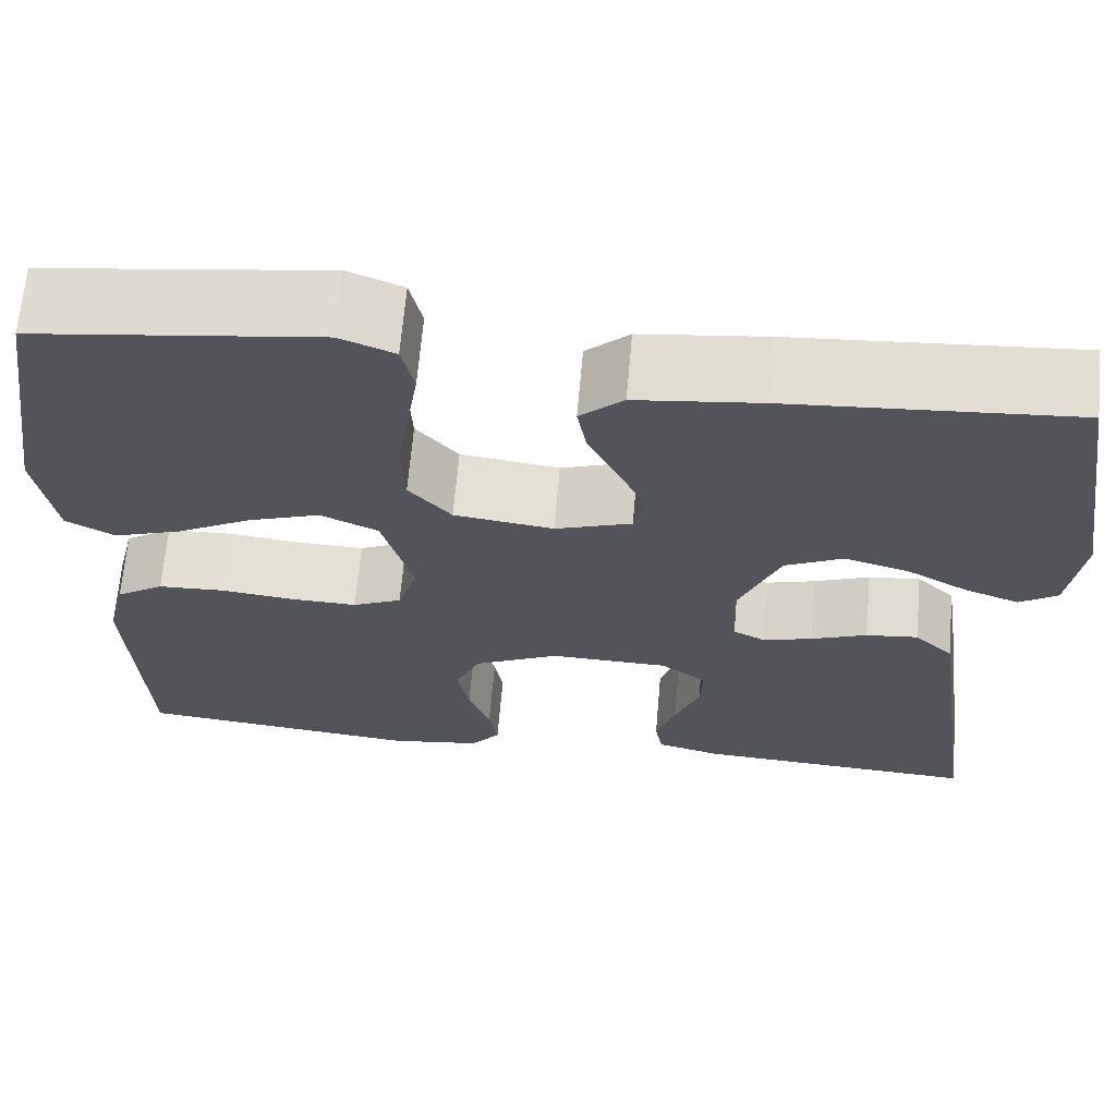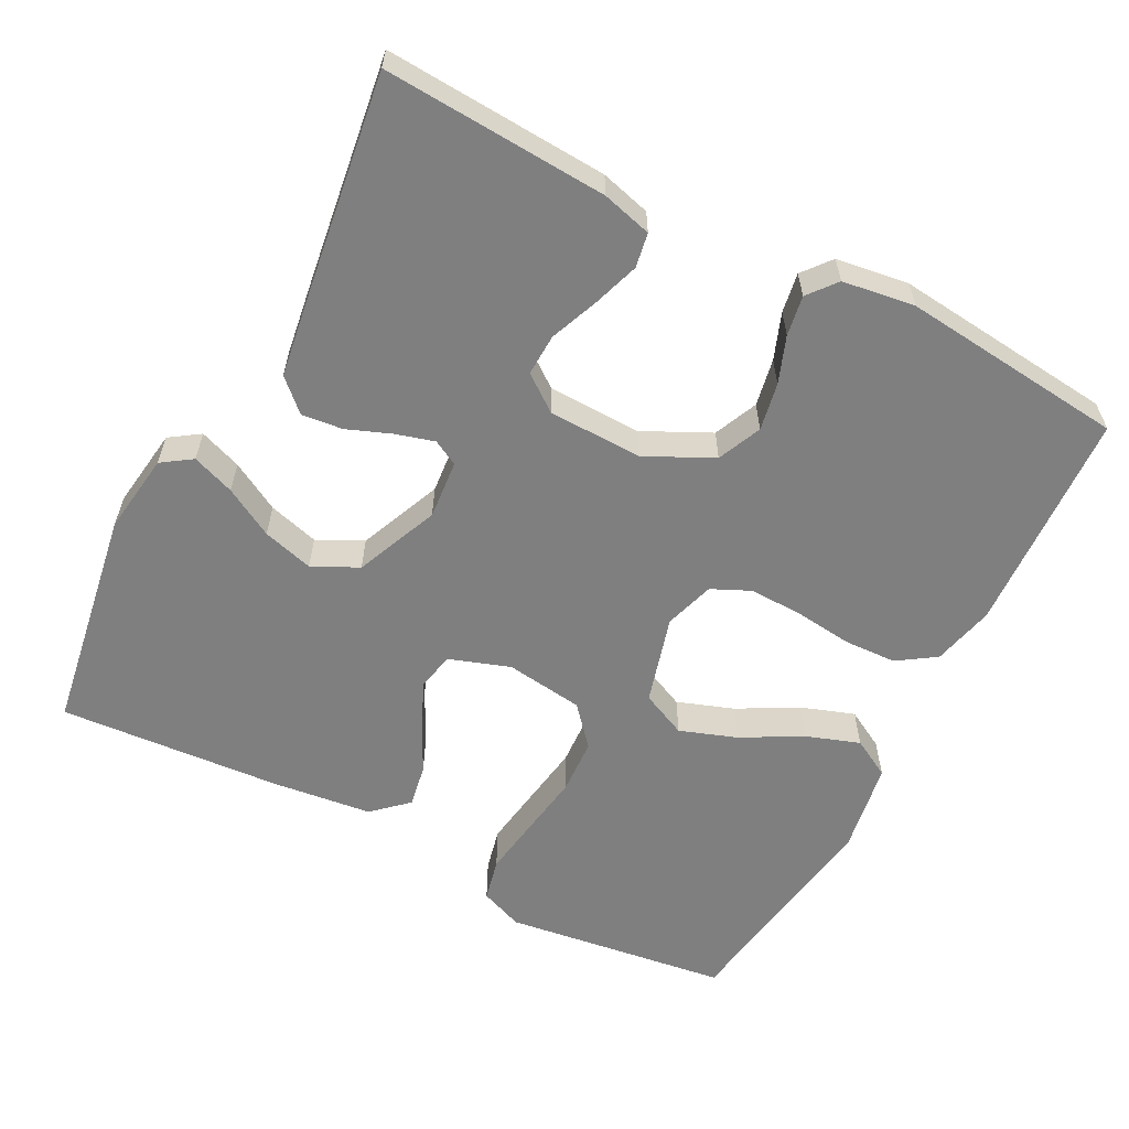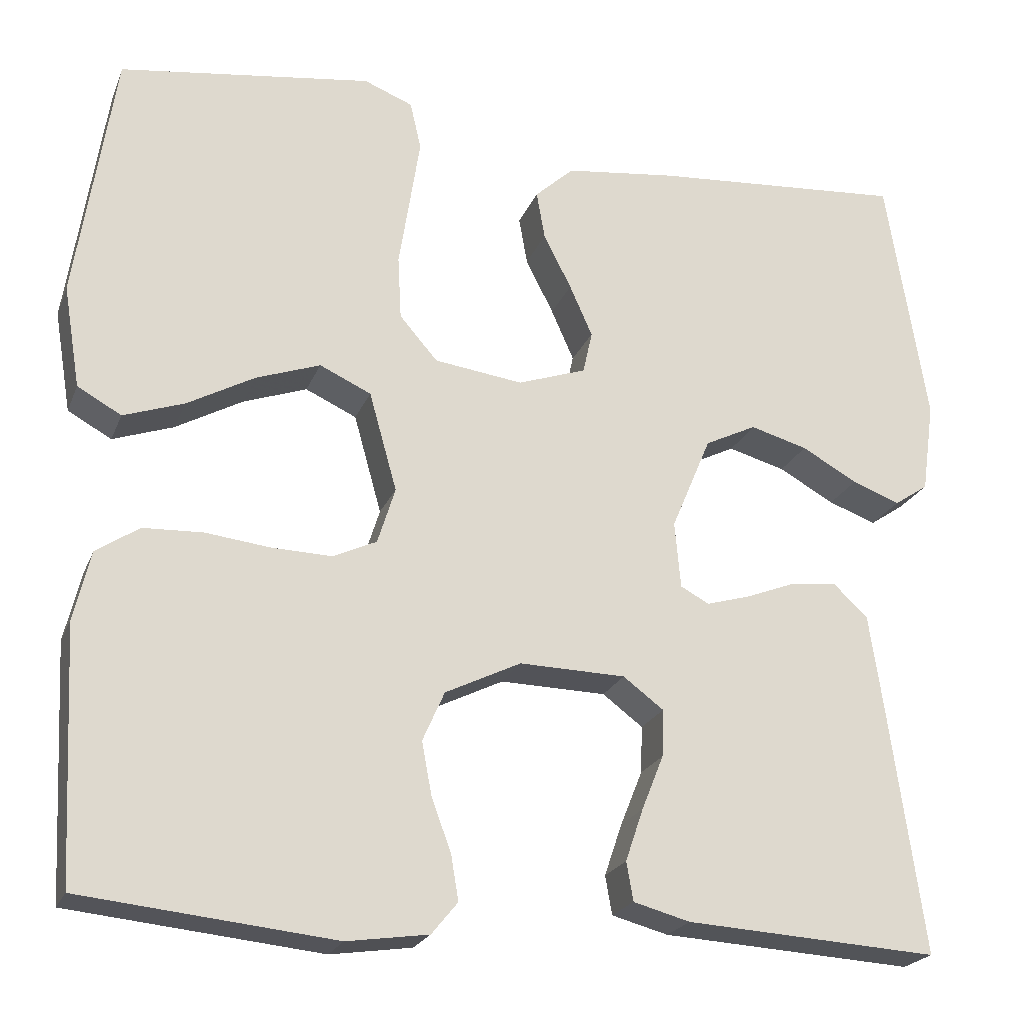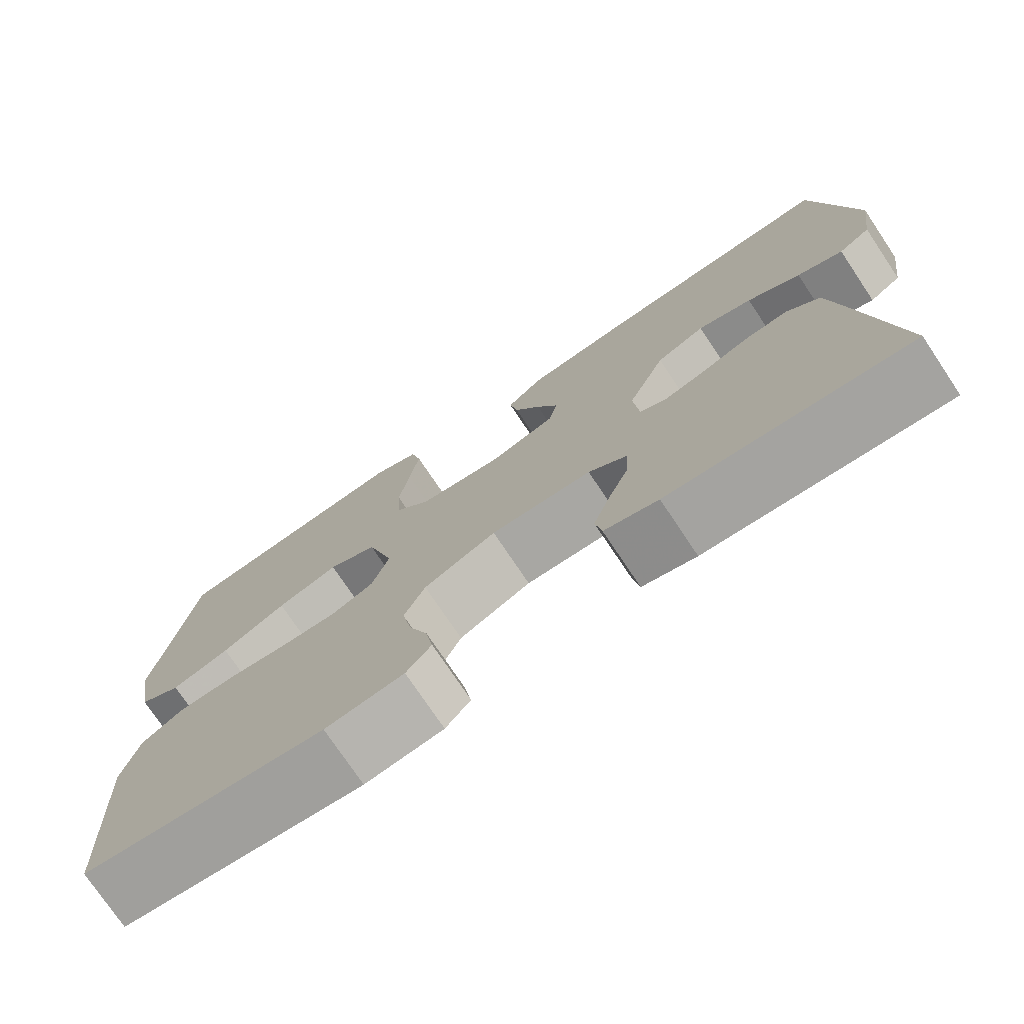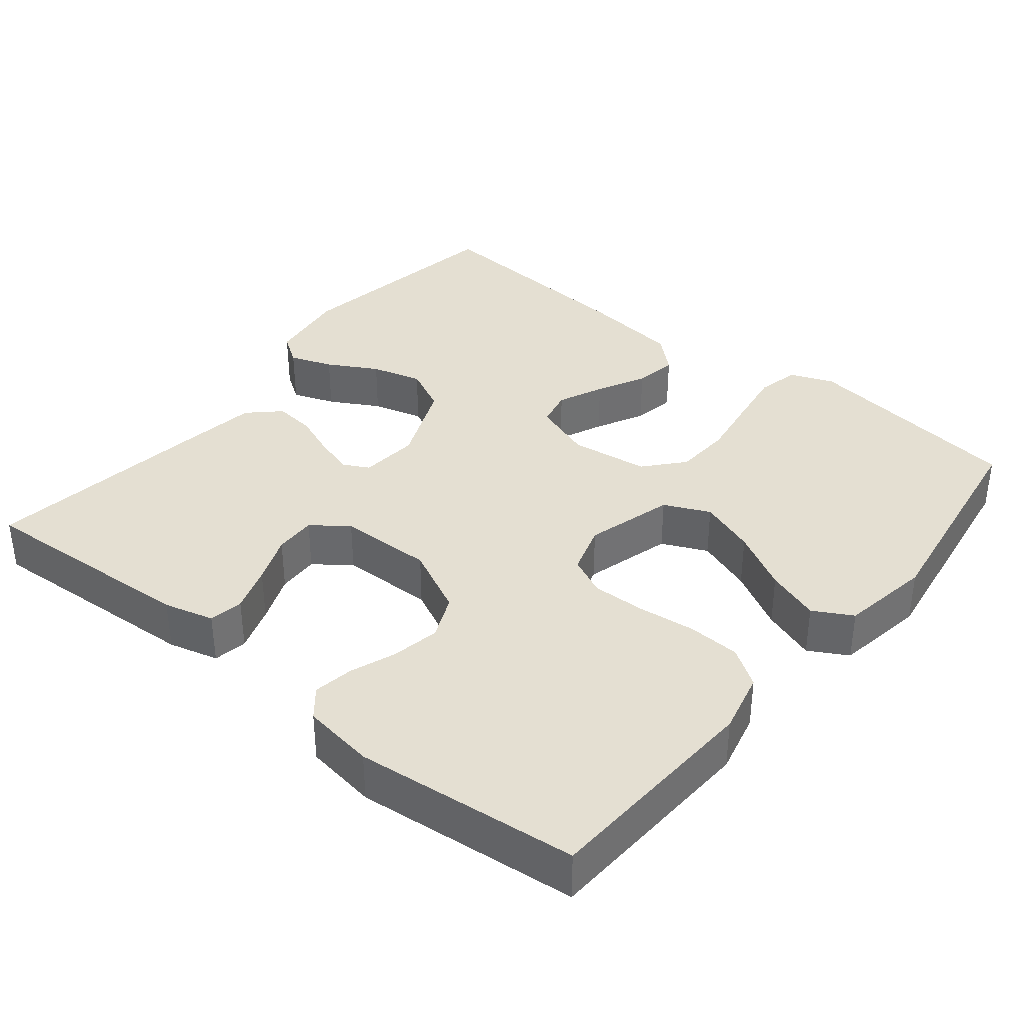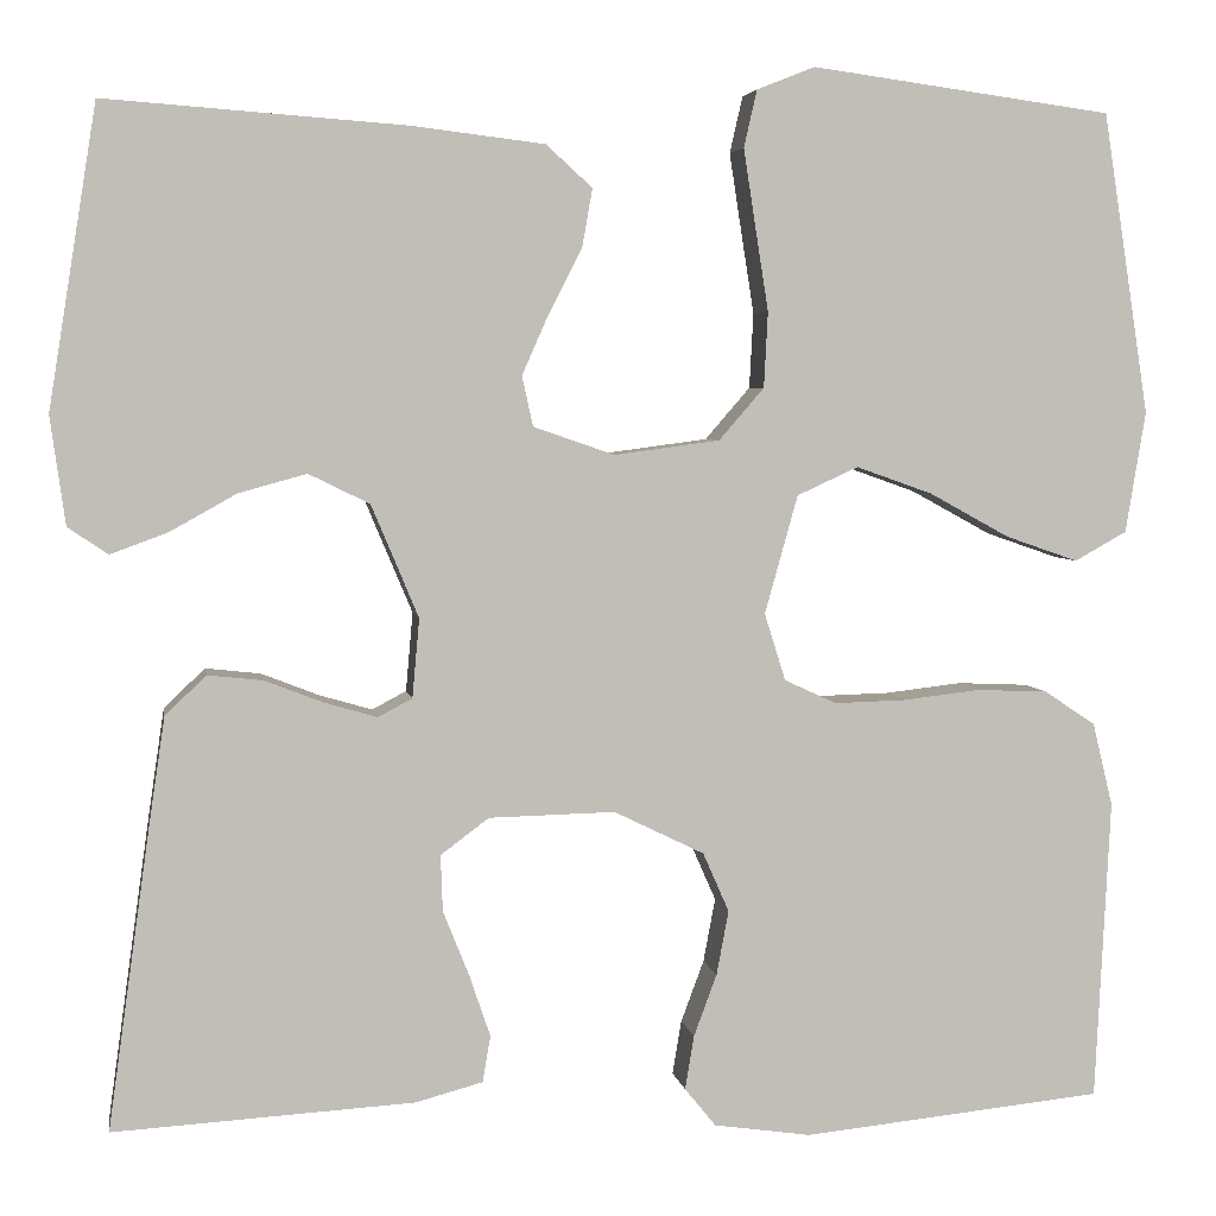
<metadata>
{"format":"obj","ext":"obj","renderer":"f3d","projection":"perspective","resolution":1024,"background":"white","views":[{"elev":66.2,"azim":5.0,"up":"+Z"},{"elev":-59.8,"azim":152.5,"up":"+Y"},{"elev":-22.1,"azim":-17.9,"up":"+Z"},{"elev":-75.4,"azim":33.8,"up":"+Z"},{"elev":37.0,"azim":-140.9,"up":"+Y"},{"elev":4.3,"azim":170.9,"up":"+Z"}]}
</metadata>
<code>
v 0.5 0.07 -0.5
v 0.2 0.07 -0.482
v 0.133 0.07 -0.464
v 0.125 0.07 -0.418
v 0.146 0.07 -0.356
v 0.172 0.07 -0.291
v 0.174 0.07 -0.235
v 0.126 0.07 -0.199
v 0 0.07 -0.196
v -0.09 0.07 -0.24
v -0.116 0.07 -0.299
v -0.104 0.07 -0.363
v -0.081 0.07 -0.425
v -0.072 0.07 -0.479
v -0.103 0.07 -0.517
v -0.2 0.07 -0.531
v -0.5 0.07 -0.5
v -0.515 0.07 -0.2
v -0.495 0.07 -0.117
v -0.444 0.07 -0.083
v -0.373 0.07 -0.08
v -0.296 0.07 -0.089
v -0.225 0.07 -0.091
v -0.173 0.07 -0.067
v -0.152 0.07 0
v -0.185 0.07 0.118
v -0.246 0.07 0.146
v -0.322 0.07 0.119
v -0.402 0.07 0.075
v -0.474 0.07 0.05
v -0.526 0.07 0.079
v -0.546 0.07 0.2
v -0.5 0.07 0.5
v -0.2 0.07 0.541
v -0.142 0.07 0.518
v -0.129 0.07 0.461
v -0.141 0.07 0.383
v -0.154 0.07 0.3
v -0.15 0.07 0.225
v -0.105 0.07 0.173
v 0 0.07 0.159
v 0.081 0.07 0.187
v 0.092 0.07 0.237
v 0.065 0.07 0.298
v 0.032 0.07 0.363
v 0.022 0.07 0.42
v 0.068 0.07 0.462
v 0.2 0.07 0.478
v 0.5 0.07 0.5
v 0.548 0.07 0.2
v 0.533 0.07 0.092
v 0.493 0.07 0.065
v 0.436 0.07 0.086
v 0.37 0.07 0.123
v 0.302 0.07 0.142
v 0.241 0.07 0.112
v 0.194 0.07 0
v 0.201 0.07 -0.079
v 0.235 0.07 -0.097
v 0.287 0.07 -0.082
v 0.346 0.07 -0.059
v 0.401 0.07 -0.053
v 0.442 0.07 -0.092
v 0.458 0.07 -0.2
v 0.5 0 -0.5
v 0.2 0 -0.482
v 0.133 0 -0.464
v 0.125 0 -0.418
v 0.146 0 -0.356
v 0.172 0 -0.291
v 0.174 0 -0.235
v 0.126 0 -0.199
v 0 0 -0.196
v -0.09 0 -0.24
v -0.116 0 -0.299
v -0.104 0 -0.363
v -0.081 0 -0.425
v -0.072 0 -0.479
v -0.103 0 -0.517
v -0.2 0 -0.531
v -0.5 0 -0.5
v -0.515 0 -0.2
v -0.495 0 -0.117
v -0.444 0 -0.083
v -0.373 0 -0.08
v -0.296 0 -0.089
v -0.225 0 -0.091
v -0.173 0 -0.067
v -0.152 0 0
v -0.185 0 0.118
v -0.246 0 0.146
v -0.322 0 0.119
v -0.402 0 0.075
v -0.474 0 0.05
v -0.526 0 0.079
v -0.546 0 0.2
v -0.5 0 0.5
v -0.2 0 0.541
v -0.142 0 0.518
v -0.129 0 0.461
v -0.141 0 0.383
v -0.154 0 0.3
v -0.15 0 0.225
v -0.105 0 0.173
v 0 0 0.159
v 0.081 0 0.187
v 0.092 0 0.237
v 0.065 0 0.298
v 0.032 0 0.363
v 0.022 0 0.42
v 0.068 0 0.462
v 0.2 0 0.478
v 0.5 0 0.5
v 0.548 0 0.2
v 0.533 0 0.092
v 0.493 0 0.065
v 0.436 0 0.086
v 0.37 0 0.123
v 0.302 0 0.142
v 0.241 0 0.112
v 0.194 0 0
v 0.201 0 -0.079
v 0.235 0 -0.097
v 0.287 0 -0.082
v 0.346 0 -0.059
v 0.401 0 -0.053
v 0.442 0 -0.092
v 0.458 0 -0.2
f 4 5 6
f 3 4 6
f 2 3 6
f 1 2 6
f 64 1 6
f 63 64 6
f 62 63 6
f 61 62 6
f 60 61 6
f 59 60 6 7
f 58 59 7 8
f 57 58 8 9
f 56 57 9 10
f 52 53 54
f 51 52 54
f 50 51 54
f 49 50 54
f 48 49 54
f 47 48 54
f 46 47 54
f 45 46 54
f 44 45 54
f 43 44 54 55
f 42 43 55 56
f 36 37 38
f 35 36 38
f 34 35 38
f 33 34 38
f 32 33 38
f 31 32 38
f 30 31 38
f 29 30 38
f 28 29 38
f 27 28 38 39
f 26 27 39 40
f 20 21 22
f 19 20 22
f 18 19 22
f 17 18 22
f 16 17 22
f 15 16 22
f 14 15 22
f 13 14 22
f 12 13 22
f 11 12 22 23
f 10 11 23 24
f 10 24 25
f 56 10 25
f 42 56 25
f 41 42 25
f 25 26 40 41
f 70 69 68
f 70 68 67
f 70 67 66
f 70 66 65
f 70 65 128
f 70 128 127
f 70 127 126
f 70 126 125
f 70 125 124
f 71 70 124 123
f 72 71 123 122
f 73 72 122 121
f 74 73 121 120
f 118 117 116
f 118 116 115
f 118 115 114
f 118 114 113
f 118 113 112
f 118 112 111
f 118 111 110
f 118 110 109
f 118 109 108
f 119 118 108 107
f 120 119 107 106
f 102 101 100
f 102 100 99
f 102 99 98
f 102 98 97
f 102 97 96
f 102 96 95
f 102 95 94
f 102 94 93
f 102 93 92
f 103 102 92 91
f 104 103 91 90
f 86 85 84
f 86 84 83
f 86 83 82
f 86 82 81
f 86 81 80
f 86 80 79
f 86 79 78
f 86 78 77
f 86 77 76
f 87 86 76 75
f 88 87 75 74
f 89 88 74
f 89 74 120
f 89 120 106
f 89 106 105
f 105 104 90 89
f 1 65 66 2
f 2 66 67 3
f 3 67 68 4
f 4 68 69 5
f 5 69 70 6
f 6 70 71 7
f 7 71 72 8
f 8 72 73 9
f 9 73 74 10
f 10 74 75 11
f 11 75 76 12
f 12 76 77 13
f 13 77 78 14
f 14 78 79 15
f 15 79 80 16
f 16 80 81 17
f 17 81 82 18
f 18 82 83 19
f 19 83 84 20
f 20 84 85 21
f 21 85 86 22
f 22 86 87 23
f 23 87 88 24
f 24 88 89 25
f 25 89 90 26
f 26 90 91 27
f 27 91 92 28
f 28 92 93 29
f 29 93 94 30
f 30 94 95 31
f 31 95 96 32
f 32 96 97 33
f 33 97 98 34
f 34 98 99 35
f 35 99 100 36
f 36 100 101 37
f 37 101 102 38
f 38 102 103 39
f 39 103 104 40
f 40 104 105 41
f 41 105 106 42
f 42 106 107 43
f 43 107 108 44
f 44 108 109 45
f 45 109 110 46
f 46 110 111 47
f 47 111 112 48
f 48 112 113 49
f 49 113 114 50
f 50 114 115 51
f 51 115 116 52
f 52 116 117 53
f 53 117 118 54
f 54 118 119 55
f 55 119 120 56
f 56 120 121 57
f 57 121 122 58
f 58 122 123 59
f 59 123 124 60
f 60 124 125 61
f 61 125 126 62
f 62 126 127 63
f 63 127 128 64
f 64 128 65 1

</code>
